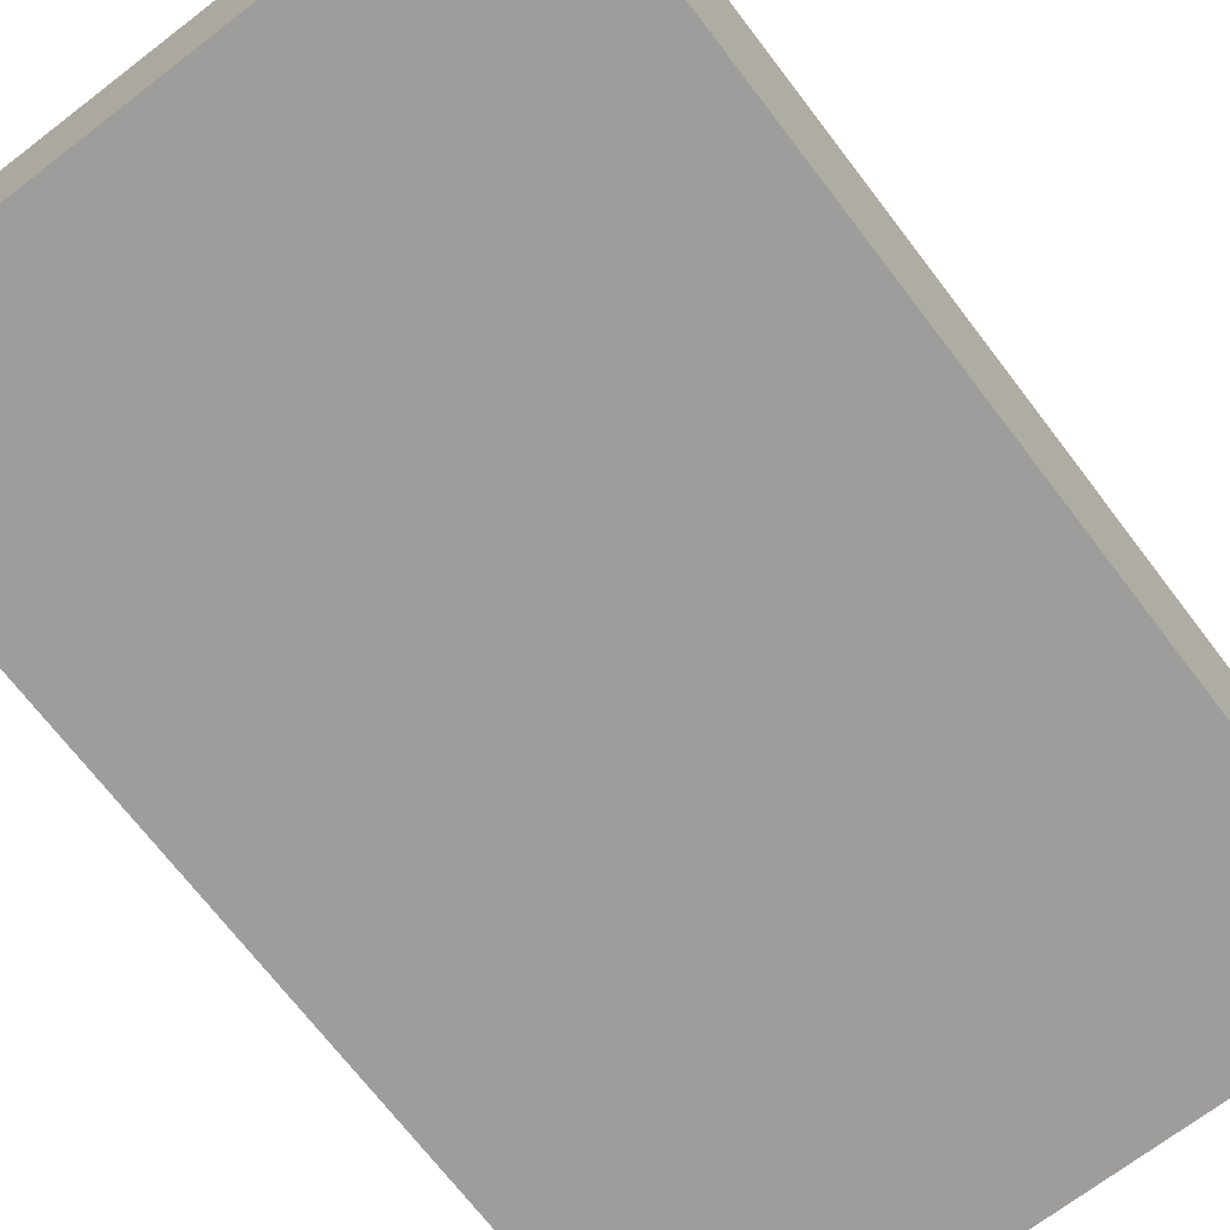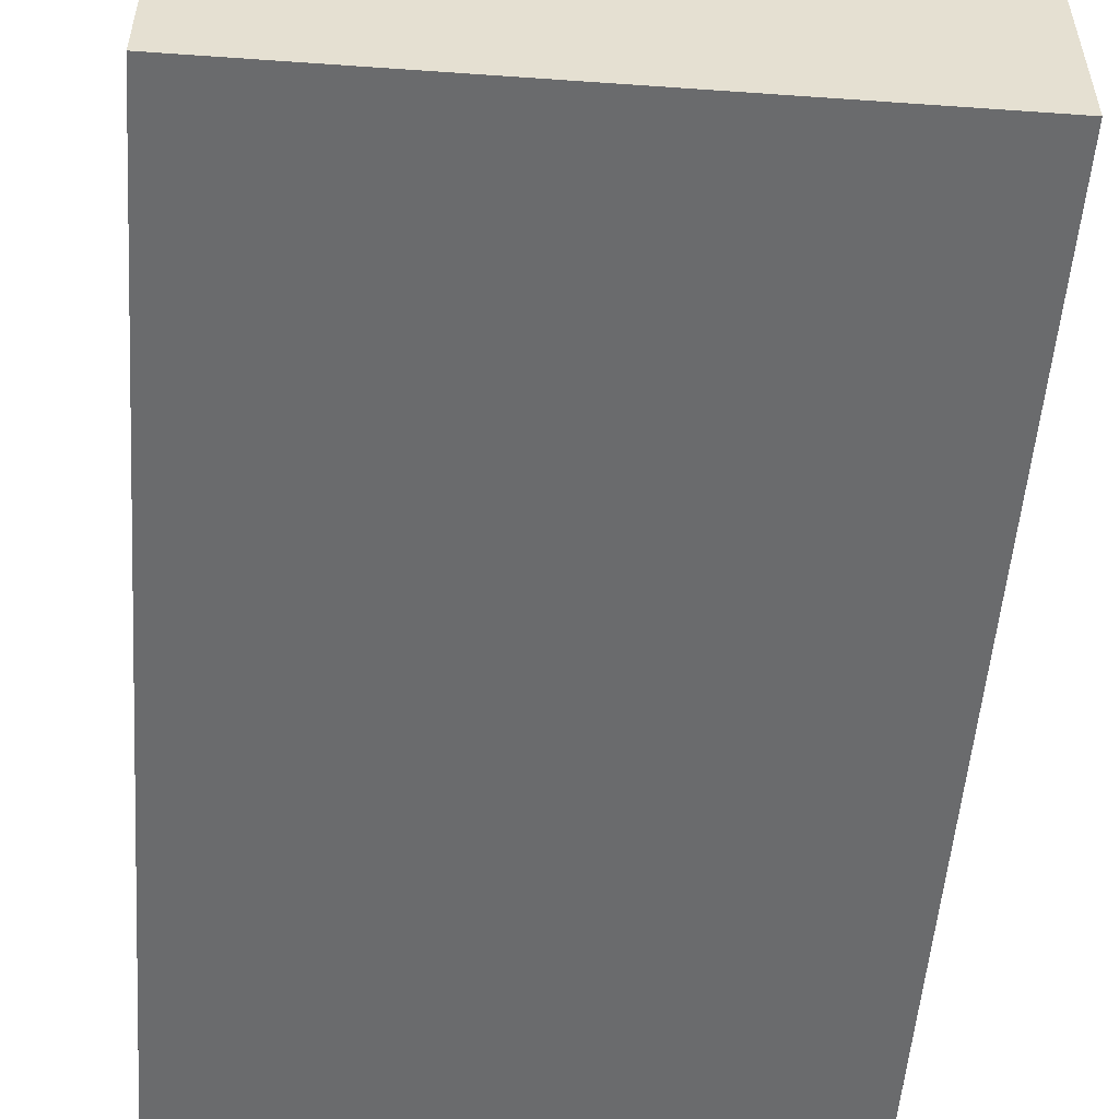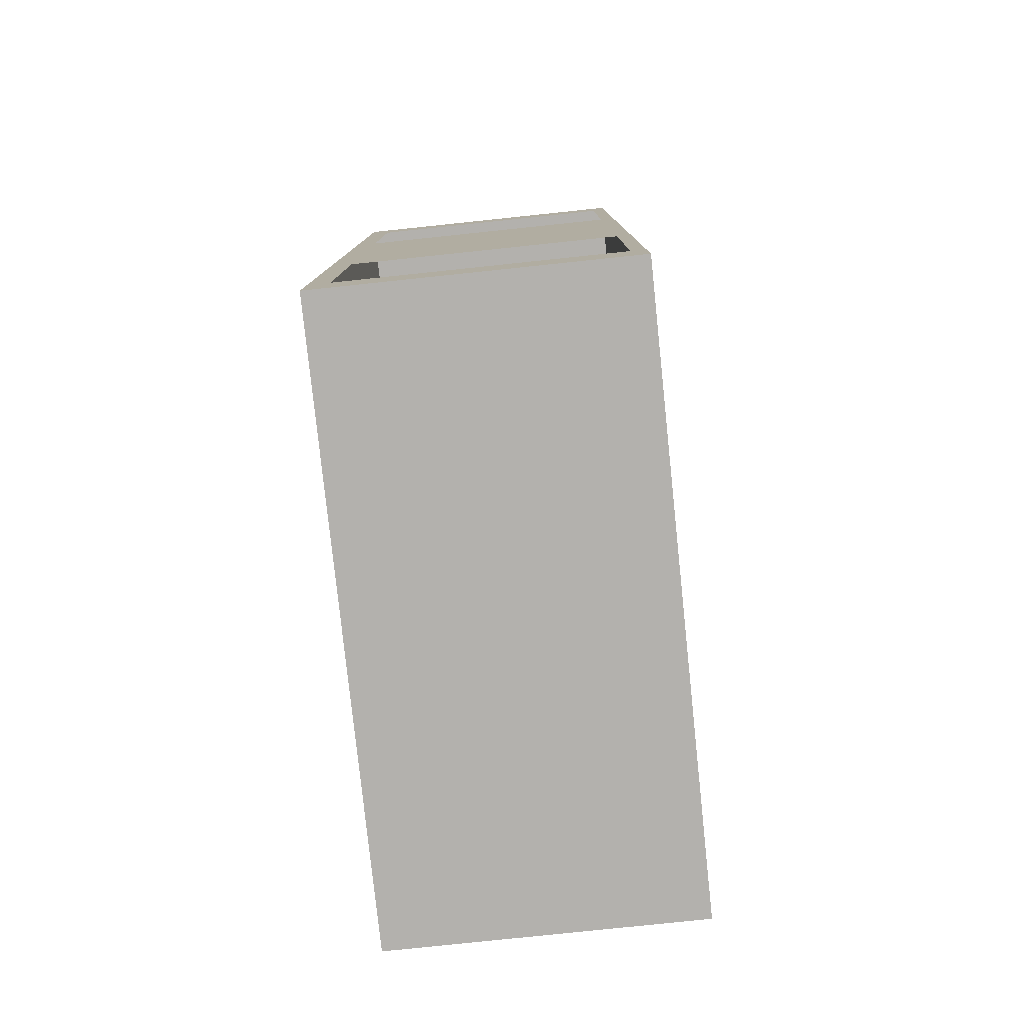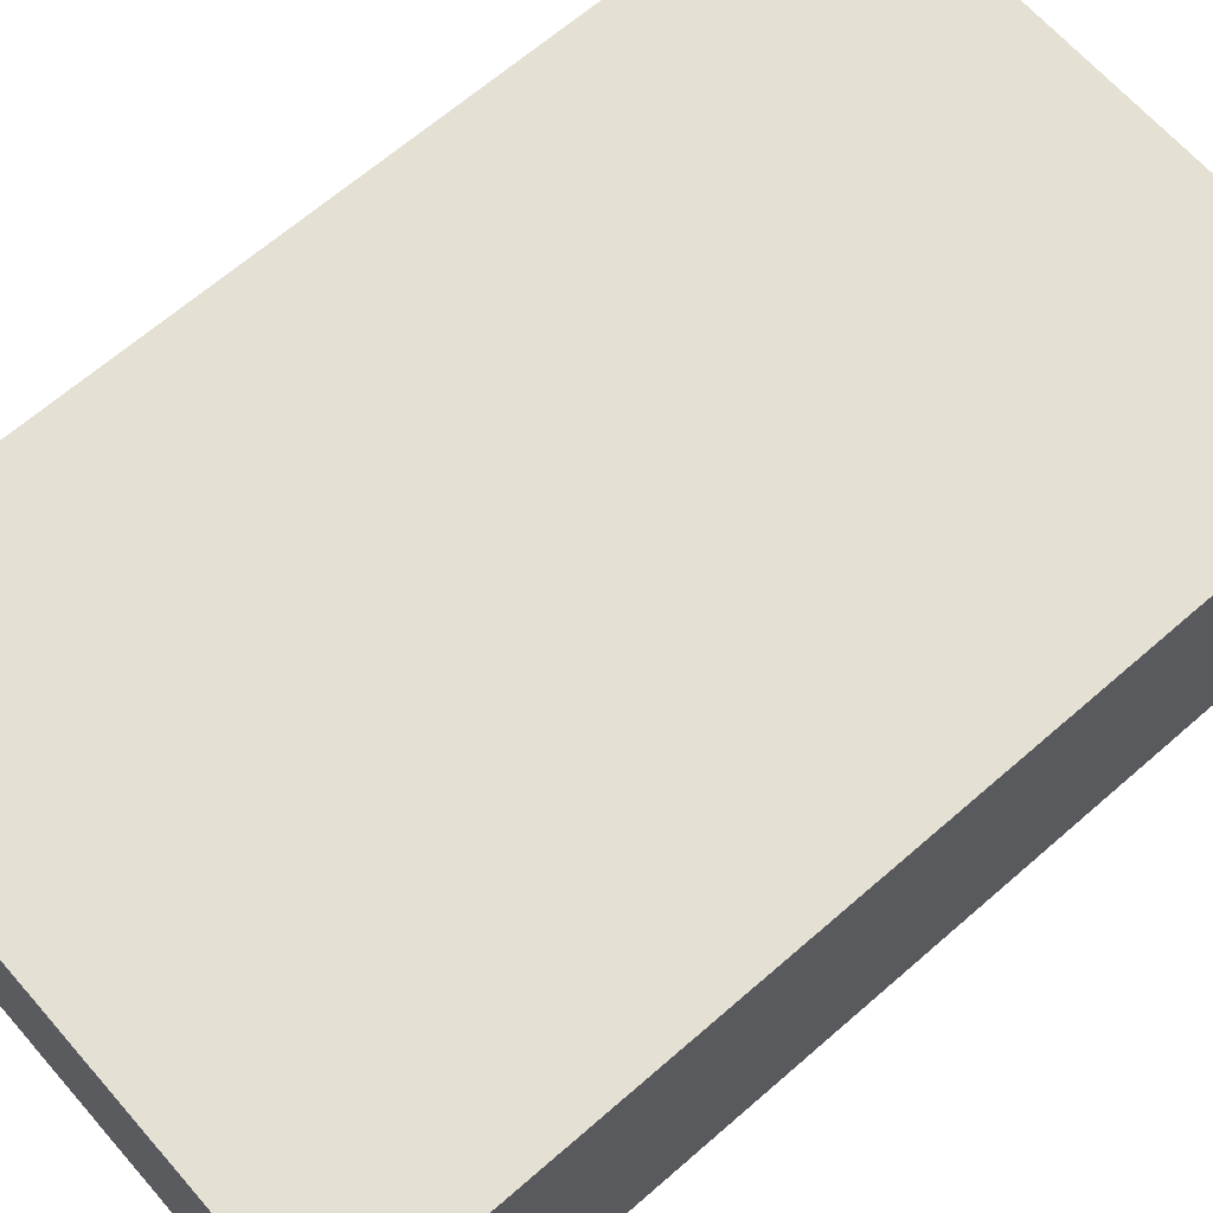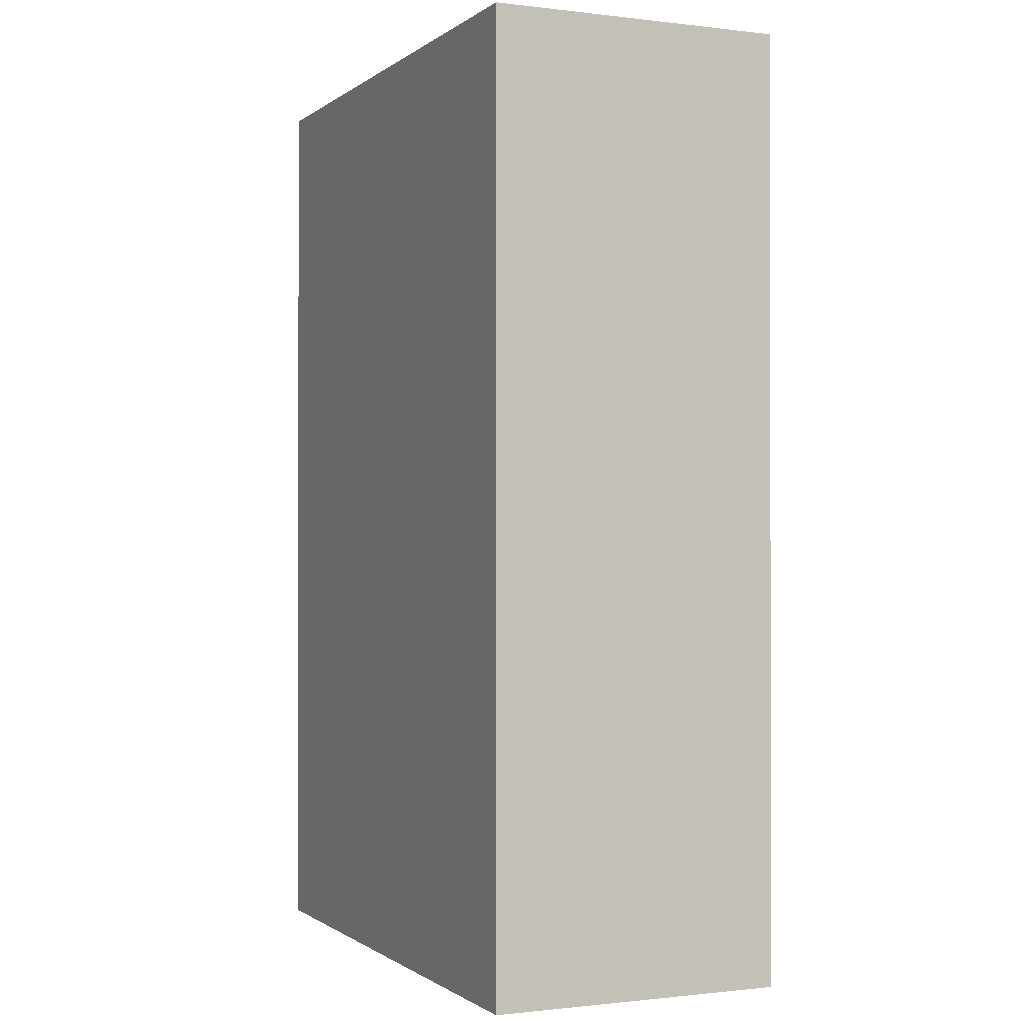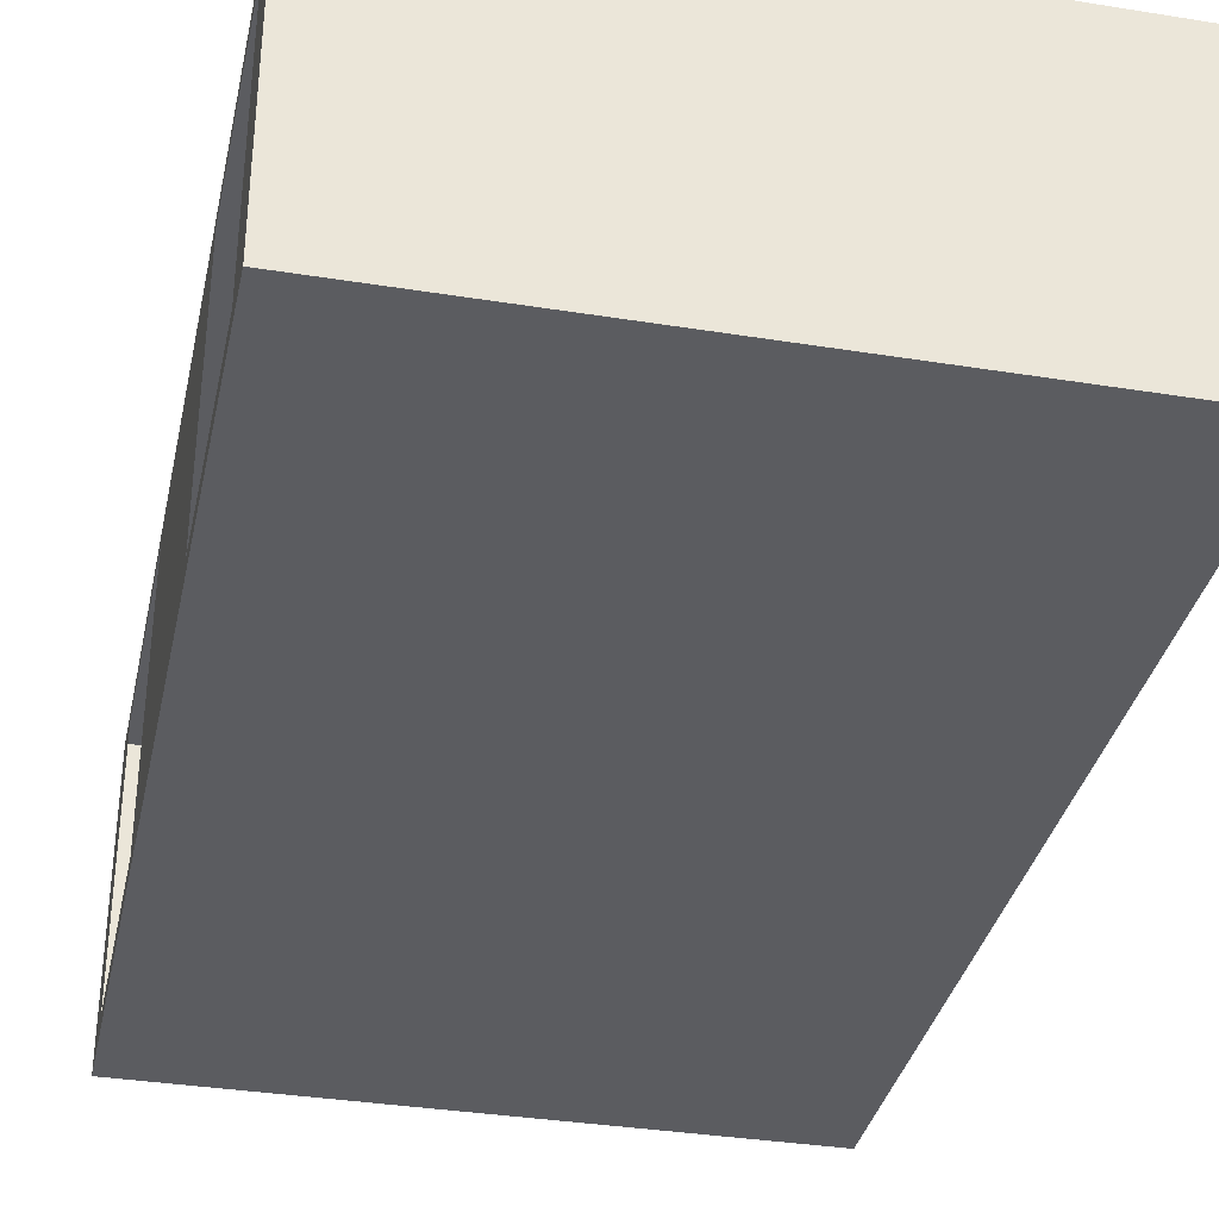
<metadata>
{"format":"obj","ext":"obj","renderer":"f3d","projection":"perspective","resolution":1024,"background":"white","views":[{"elev":-70.7,"azim":-142.6,"up":"+Y"},{"elev":-53.2,"azim":-4.3,"up":"+Y"},{"elev":-79.2,"azim":96.0,"up":"+Z"},{"elev":65.9,"azim":-131.2,"up":"+Y"},{"elev":-0.8,"azim":-114.0,"up":"+Z"},{"elev":-35.0,"azim":167.9,"up":"+Y"}]}
</metadata>
<code>
o 6x5x2,5
v 5 0.175 0
v 5 0 0
v 0 0 0
v 0 0.175 0
v 5 2.384 -0.4974
v 5 2.384 0
v 5 2.5 0
v 5 2.5 -0.4974
v 5 2e-06 -7.455
v 5 2e-06 -7.958
v 0 2e-06 -7.958
v 0 2e-06 -7.455
v 5 0.175 -7.958
v 0 0.175 -7.958
v 0 2.5 -0.4974
v 0 2.5 0
v 0 0.175 -7.455
v 0 0.175 -2.984
v 0 0 -2.984
v 0 2e-06 -3.979
v 0 0.175 -3.979
v 0 2.5 -4.974
v 5 2.5 -4.974
v 5 2.5 -3.979
v 0 2.5 -3.979
v 5 0 -2.984
v 5 2e-06 -3.979
v 5 2.384 -4.974
v 5 2.384 -3.979
v 5 2.384 -6.963
v 5 2.384 -5.968
v 5 2.5 -5.968
v 5 2.5 -6.963
v 0 2.5 -6.963
v 0 2.5 -5.968
v 0 0.175 -5.471
v 0 2e-06 -5.471
v 0 2e-06 -5.968
v 0 0.175 -5.968
v 5 2e-06 -5.471
v 5 2e-06 -5.968
v 0 2.5 -7.455
v 5 2.5 -7.455
v 5 2.384 -7.455
v 0 2e-06 -6.963
v 0 0.175 -6.963
v 5 2e-06 -6.963
v 5 2e-06 -4.974
v 0 2e-06 -4.974
v 0 0.175 -4.974
v 5 2.384 -5.471
v 5 2.5 -5.471
v 0 2.5 -5.471
v 5 2.384 -7.958
v 5 2.5 -7.958
v 0 2.5 -7.958
v 5 0 -0.9948
v 5 0 -1.99
v 0 0 -1.99
v 0 0 -0.9948
v 0 0.175 -0.9948
v 0 0.175 -1.99
v 0 2.5 -2.487
v 5 2.5 -2.487
v 5 2.5 -1.99
v 0 2.5 -1.99
v 5 2.384 -2.487
v 5 2.384 -1.99
v 5 2.384 -2.984
v 5 2.5 -2.984
v 0 2.5 -2.984
v 5 0 -2.487
v 0 0 -2.487
v 0 0.175 -2.487
v 0 0.175 -0.4974
v 0 0 -0.4974
v 5 0 -0.4974
v 5 2.5 -0.9948
v 0 2.5 -0.9948
v 5 2.384 -0.9948
v 5 0.175 -0.4974
v 5 0.175 -0.9948
v 0 2.384 0
v 0 2.384 -0.4974
v 5 0.175 -2.487
v 5 0.175 -2.984
v 0 2.384 -1.99
v 0 2.384 -2.487
v 5 0.175 -1.99
v 0 2.384 -0.9948
v 0 2.384 -2.984
v 5 0.175 -3.979
v 0 2.384 -6.963
v 0 2.384 -7.455
v 5 0.175 -7.455
v 0 2.384 -4.974
v 0 2.384 -5.471
v 5 0.175 -5.471
v 5 0.175 -5.968
v 5 0.175 -4.974
v 0 2.384 -3.979
v 0 2.384 -5.968
v 5 0.175 -6.963
v 0 2.384 -7.958
f 1 2 3 4
f 5 6 7 8
f 9 10 11 12
f 13 14 11 10
f 15 8 7 16
f 17 12 11 14
f 18 19 20 21
f 22 23 24 25
f 26 27 20 19
f 28 29 24 23
f 30 31 32 33
f 34 33 32 35
f 36 37 38 39
f 40 41 38 37
f 42 43 33 34
f 44 30 33 43
f 39 38 45 46
f 41 47 45 38
f 27 48 49 20
f 21 20 49 50
f 51 28 23 52
f 53 52 23 22
f 35 32 52 53
f 31 51 52 32
f 48 40 37 49
f 50 49 37 36
f 54 44 43 55
f 56 55 43 42
f 46 45 12 17
f 47 9 12 45
f 57 58 59 60
f 61 60 59 62
f 63 64 65 66
f 67 68 65 64
f 29 69 70 24
f 25 24 70 71
f 72 26 19 73
f 74 73 19 18
f 75 76 60 61
f 77 57 60 76
f 66 65 78 79
f 68 80 78 65
f 62 59 73 74
f 58 72 73 59
f 69 67 64 70
f 71 70 64 63
f 2 77 76 3
f 4 3 76 75
f 79 78 8 15
f 80 5 8 78
f 57 77 81 82
f 83 4 75 84
f 26 72 85 86
f 87 62 74 88
f 58 57 82 89
f 84 75 61 90
f 88 74 18 91
f 27 26 86 92
f 72 58 89 85
f 90 61 62 87
f 93 46 17 94
f 10 9 95 13
f 96 50 36 97
f 41 40 98 99
f 40 48 100 98
f 101 21 50 96
f 102 39 46 93
f 9 47 103 95
f 97 36 39 102
f 47 41 99 103
f 48 27 92 100
f 91 18 21 101
f 94 17 14 104
f 54 104 14 13
f 77 2 1 81
f 6 1 4 83
f 7 6 83 16
f 55 56 104 54
f 42 94 104 56
f 71 91 101 25
f 53 97 102 35
f 35 102 93 34
f 25 101 96 22
f 22 96 97 53
f 34 93 94 42
f 79 90 87 66
f 63 88 91 71
f 15 84 90 79
f 66 87 88 63
f 16 83 84 15
f 86 85 67 69
f 92 86 69 29
f 13 95 44 54
f 98 100 28 51
f 100 92 29 28
f 81 1 6 5

</code>
